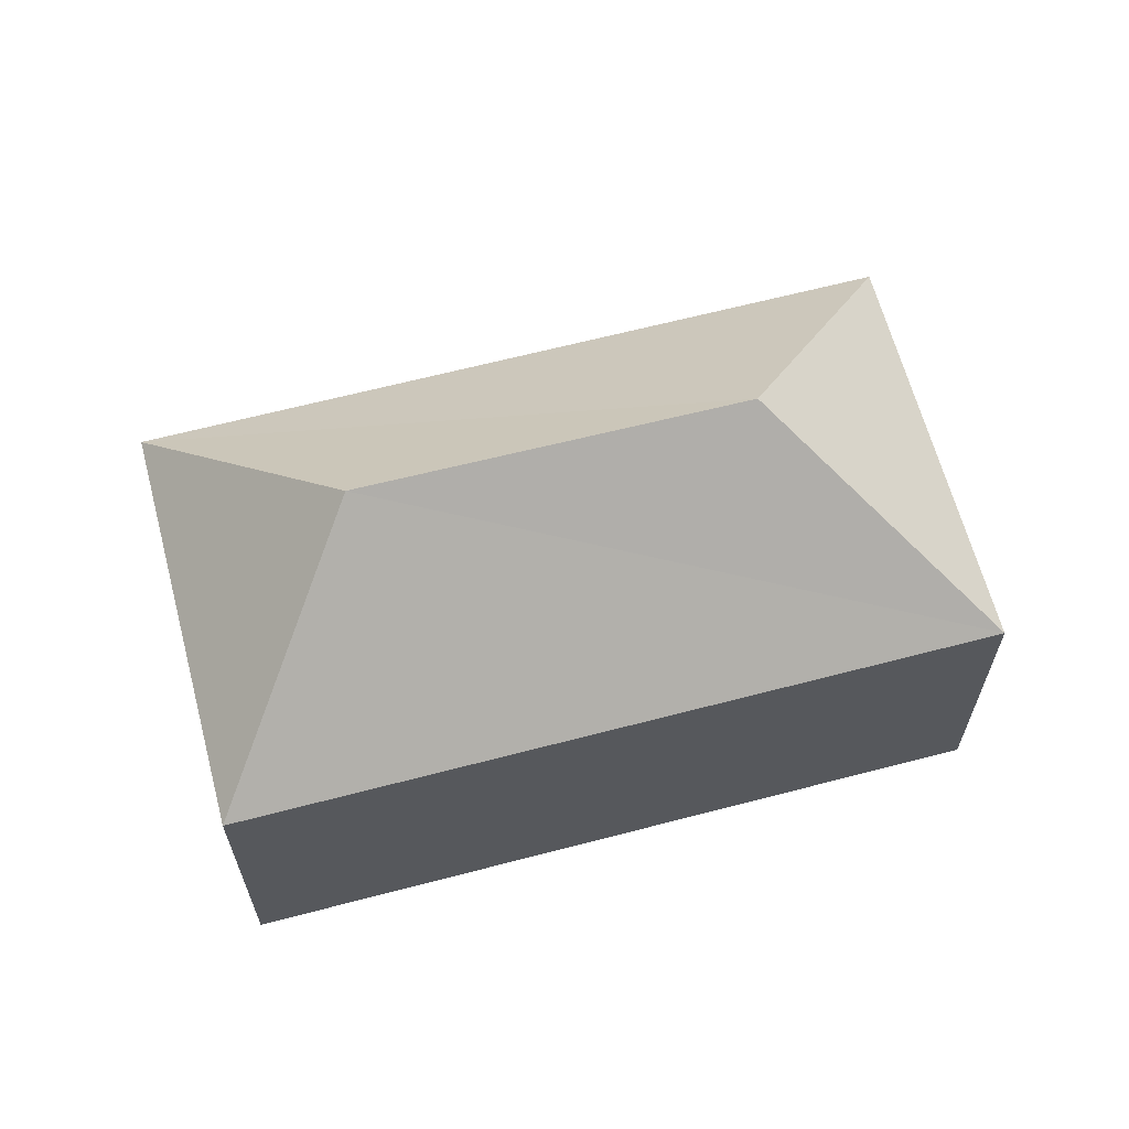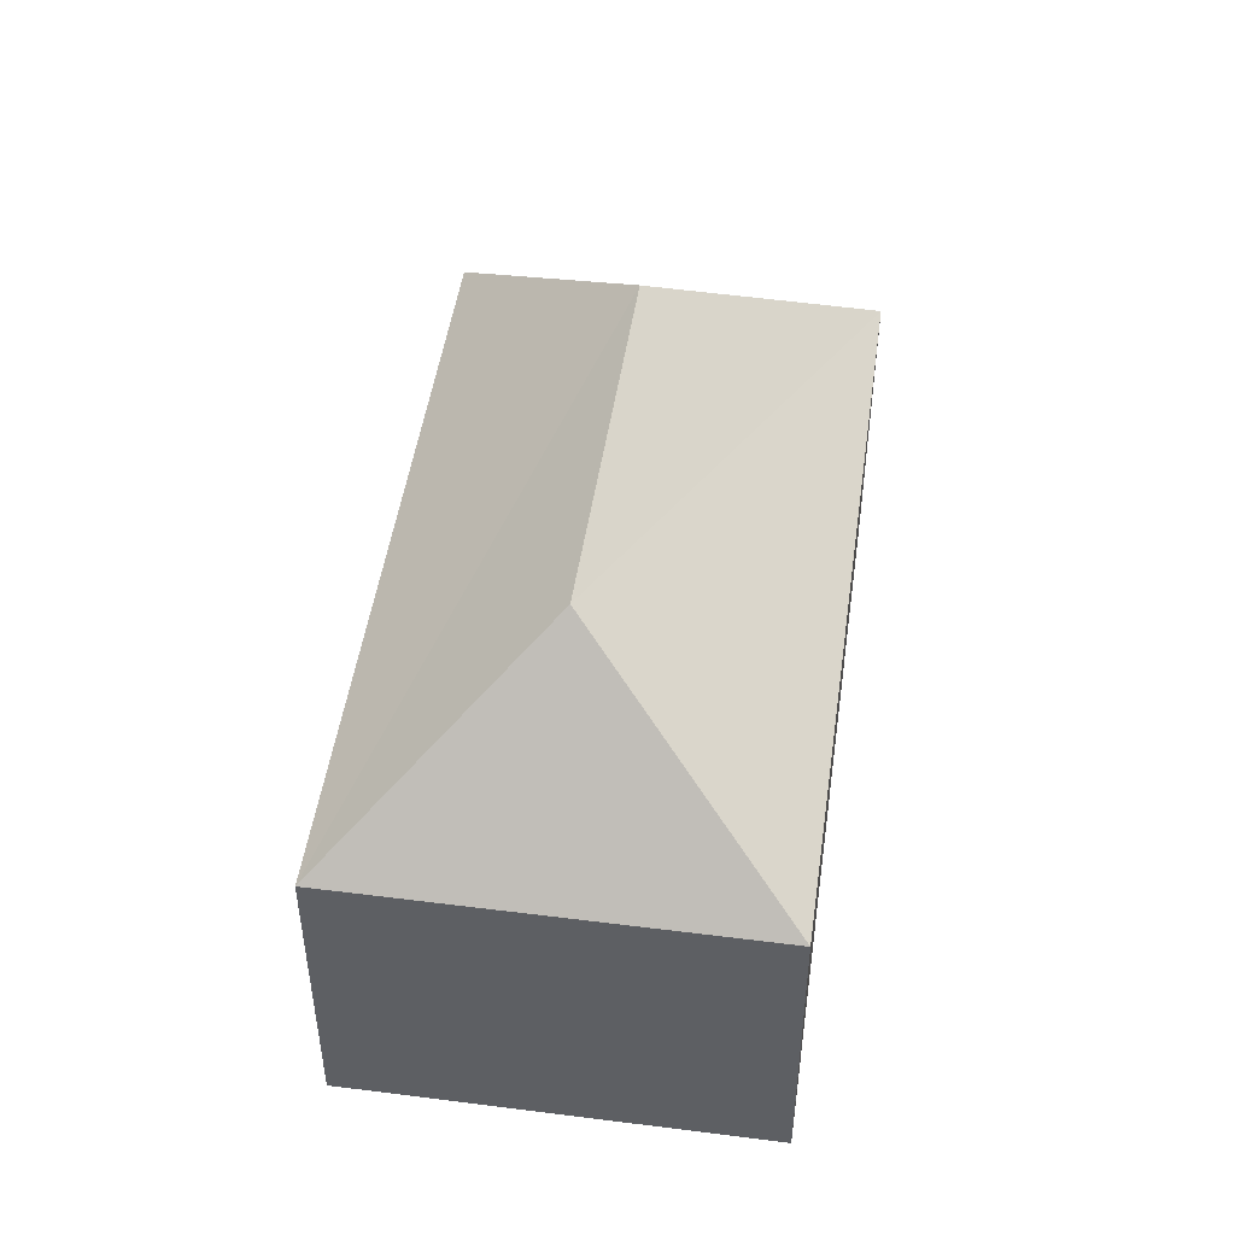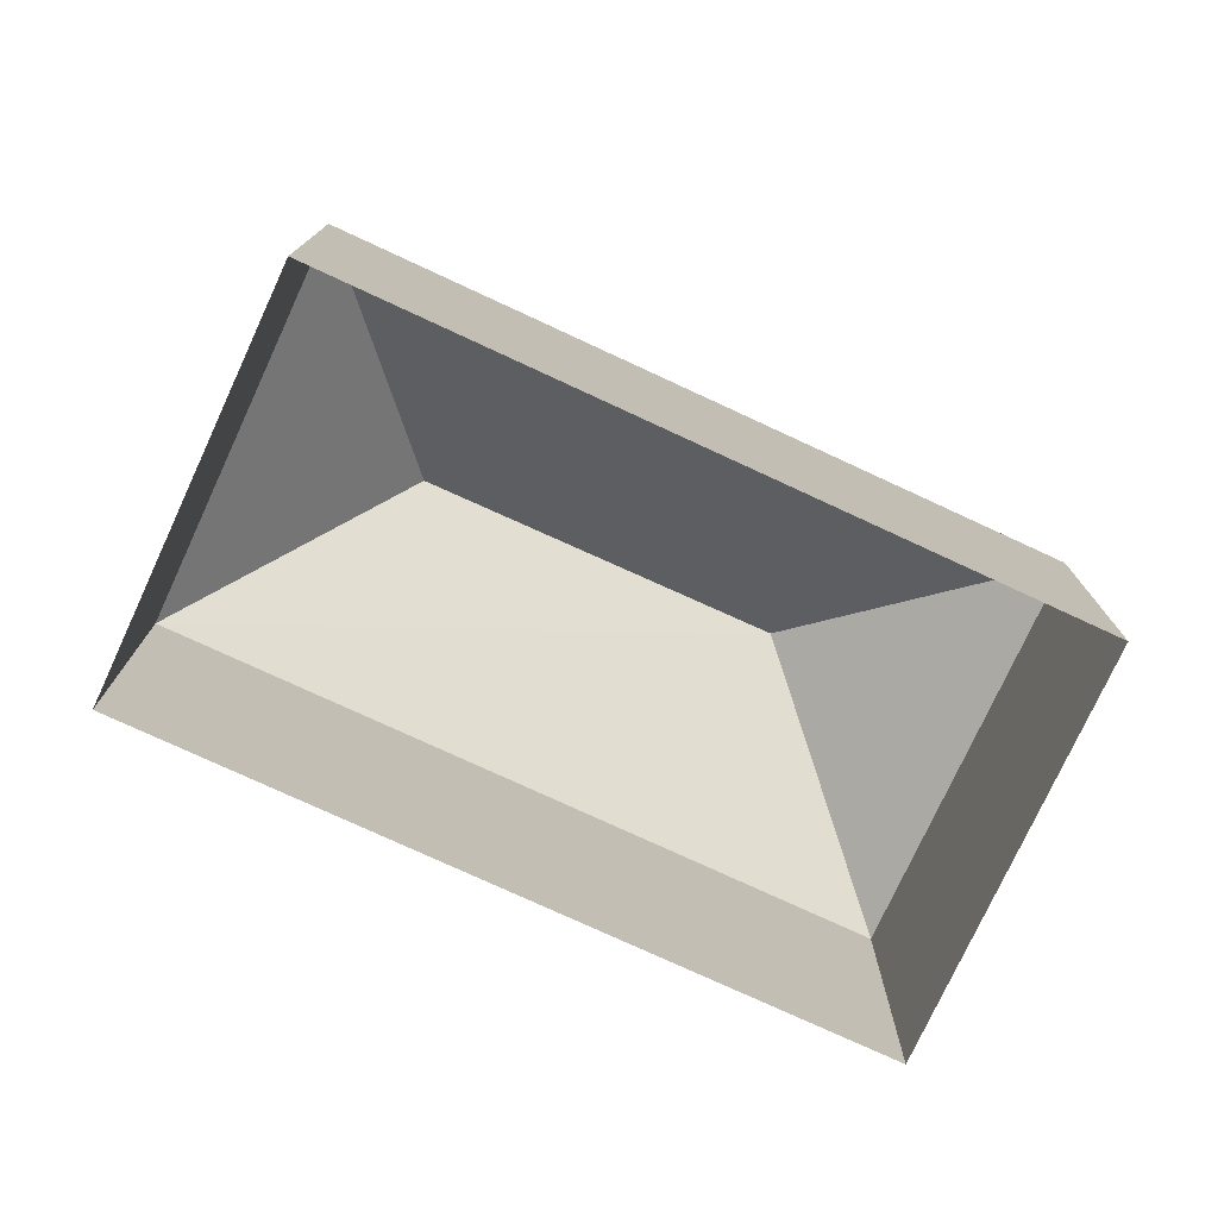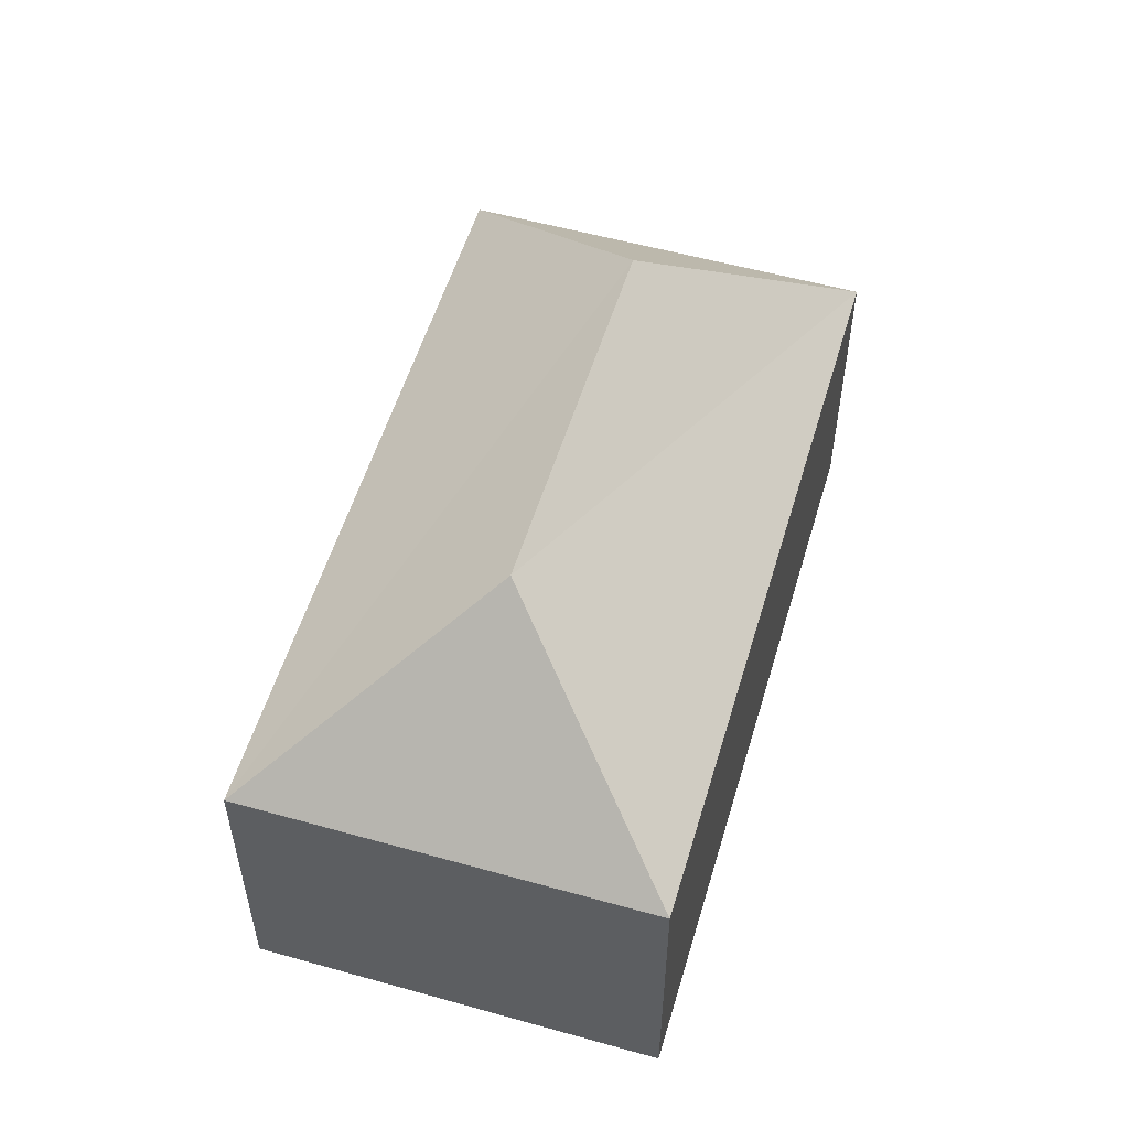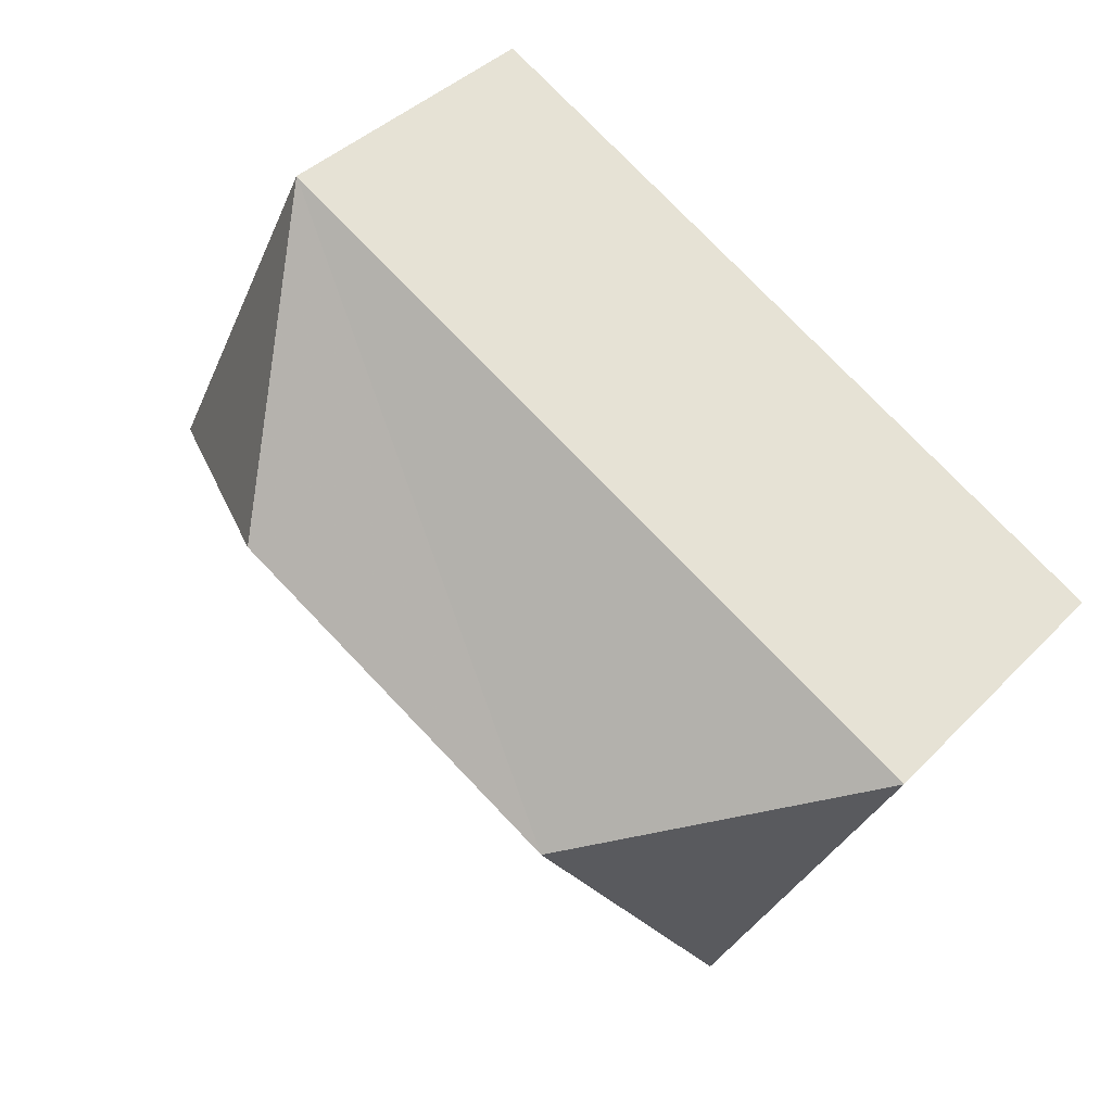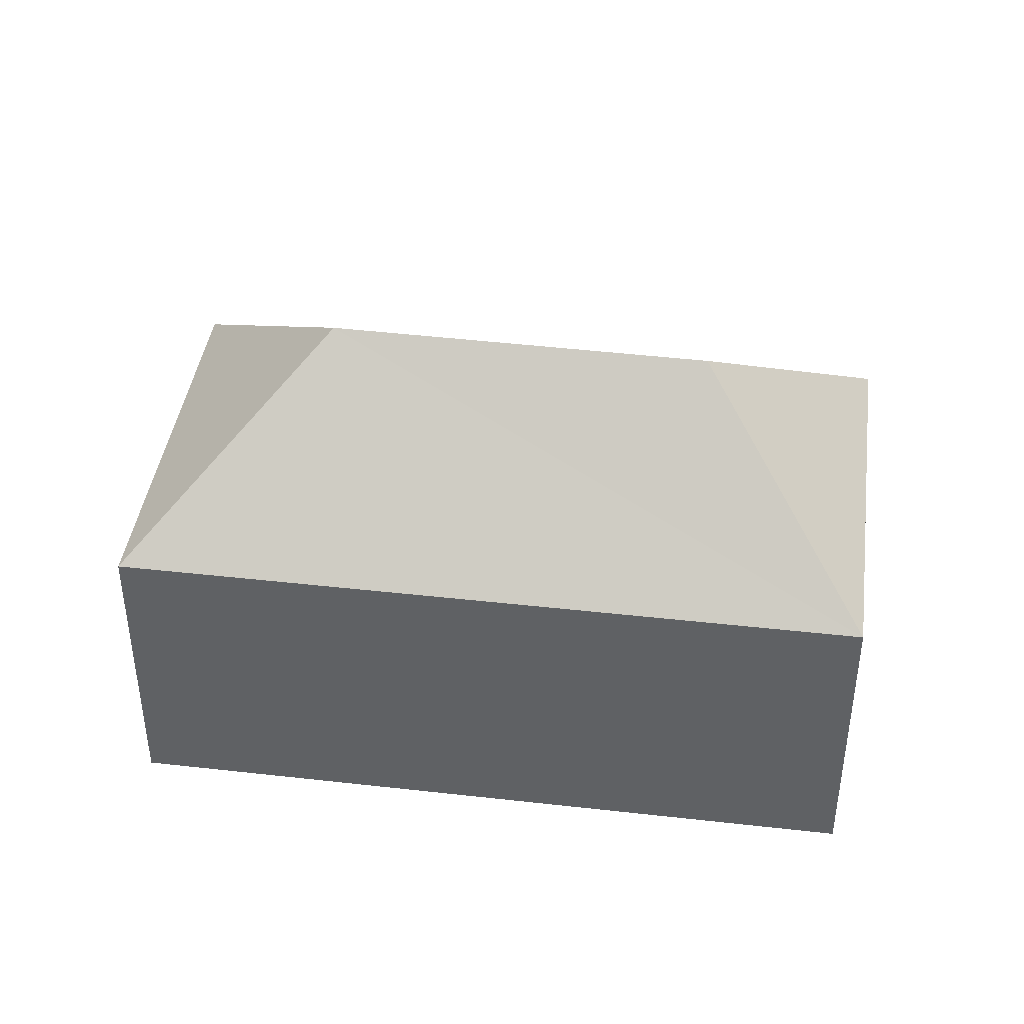
<metadata>
{"format":"obj","ext":"obj","renderer":"f3d","projection":"perspective","resolution":1024,"background":"white","views":[{"elev":64.0,"azim":138.7,"up":"+Z"},{"elev":48.3,"azim":71.6,"up":"+Z"},{"elev":-76.5,"azim":128.7,"up":"+Z"},{"elev":54.9,"azim":-100.0,"up":"+Z"},{"elev":40.1,"azim":39.0,"up":"+Y"},{"elev":41.9,"azim":-18.7,"up":"+Z"}]}
</metadata>
<code>
v -1.247e+04 -3.37e+04 36.05
v -1.248e+04 -3.369e+04 36.05
v -1.246e+04 -3.369e+04 36.05
v -1.248e+04 -3.37e+04 36.05
v -1.248e+04 -3.369e+04 41.55
v -1.247e+04 -3.37e+04 44.73
v -1.246e+04 -3.369e+04 41.55
v -1.248e+04 -3.369e+04 44.73
v -1.247e+04 -3.37e+04 41.55
v -1.248e+04 -3.37e+04 41.55
f 1 2 3
f 1 4 2
f 5 6 7
f 8 6 5
f 6 8 9
f 9 8 10
f 8 5 10
f 6 9 7
f 9 1 3
f 7 9 3
f 9 4 1
f 9 10 4
f 10 2 4
f 10 5 2
f 7 3 2
f 5 7 2

</code>
